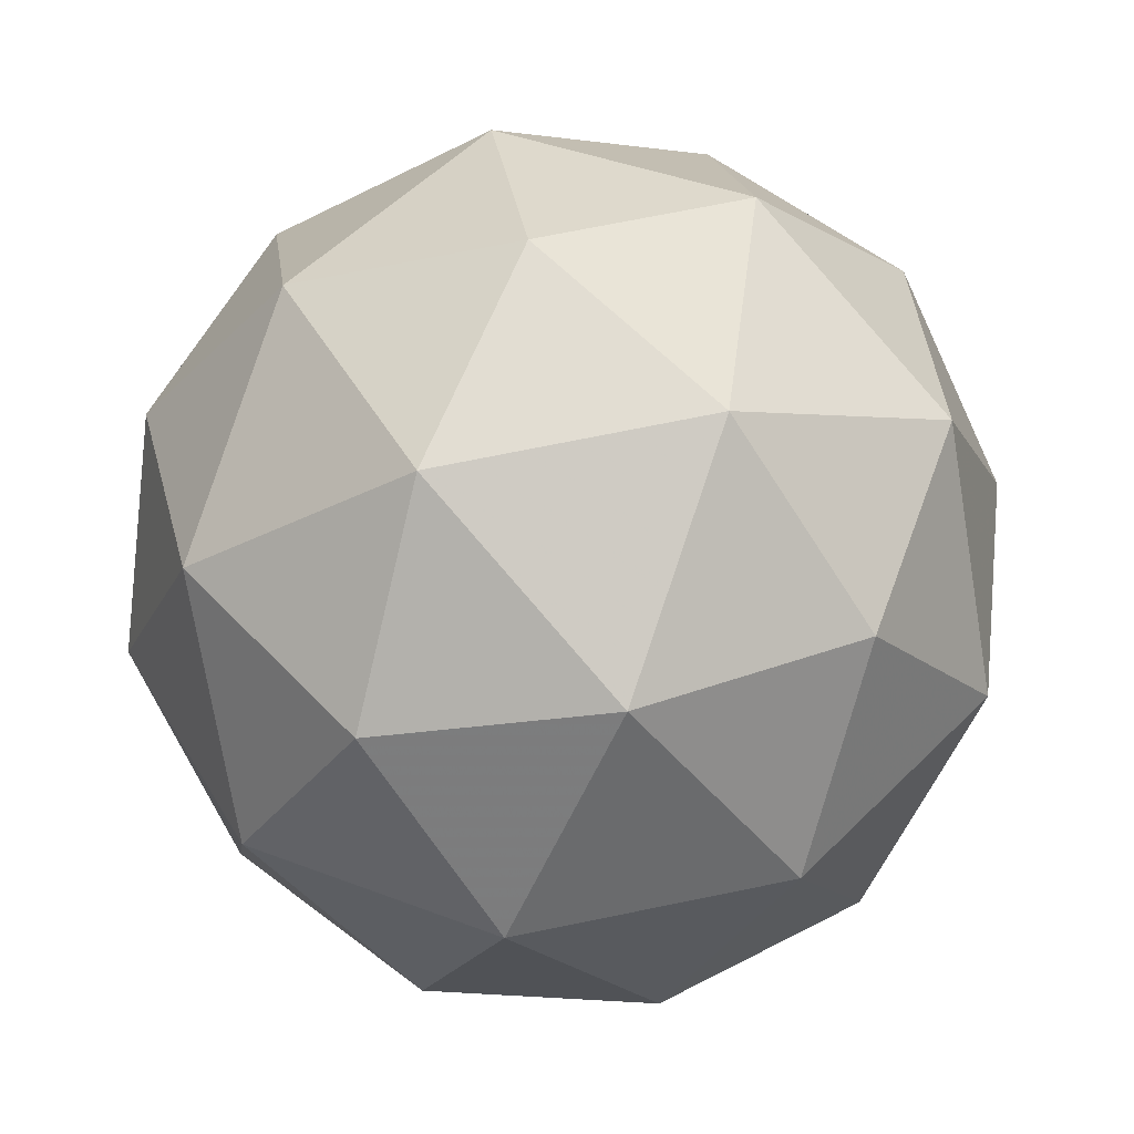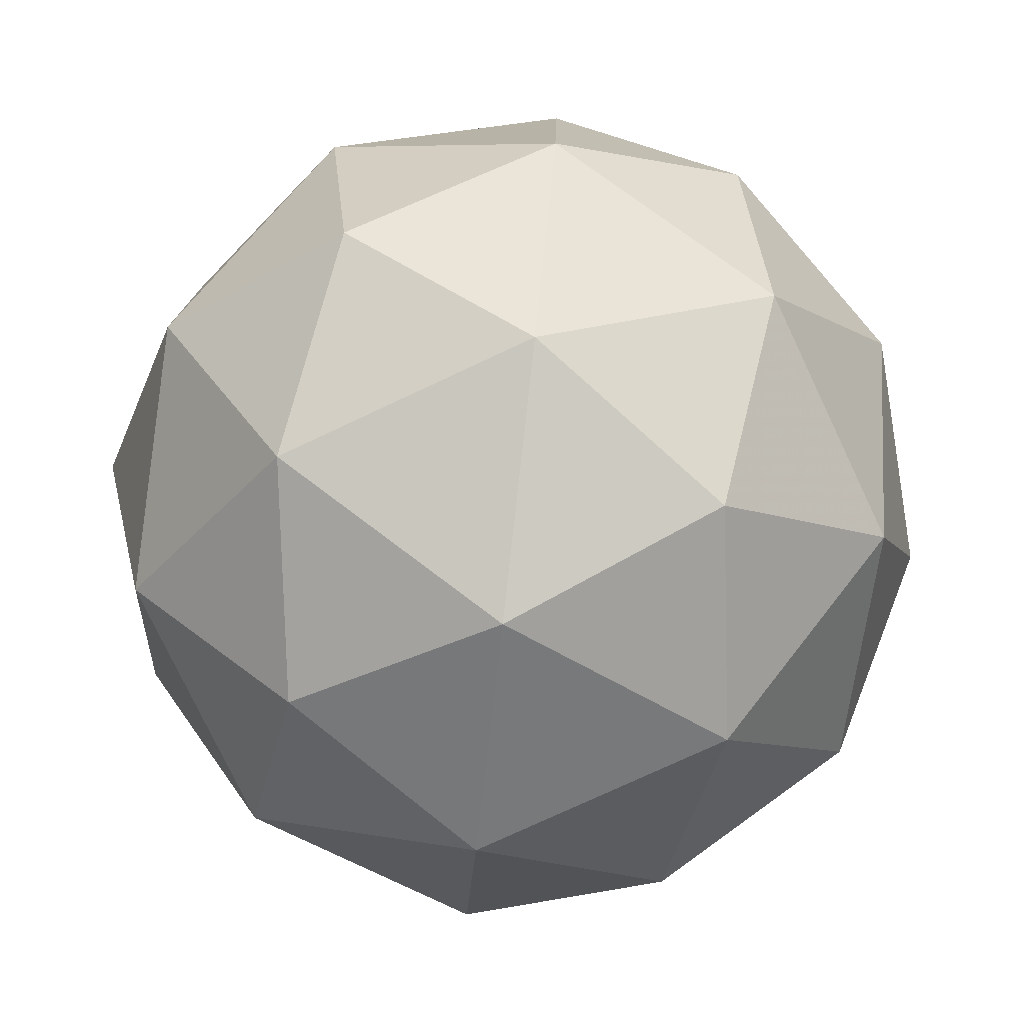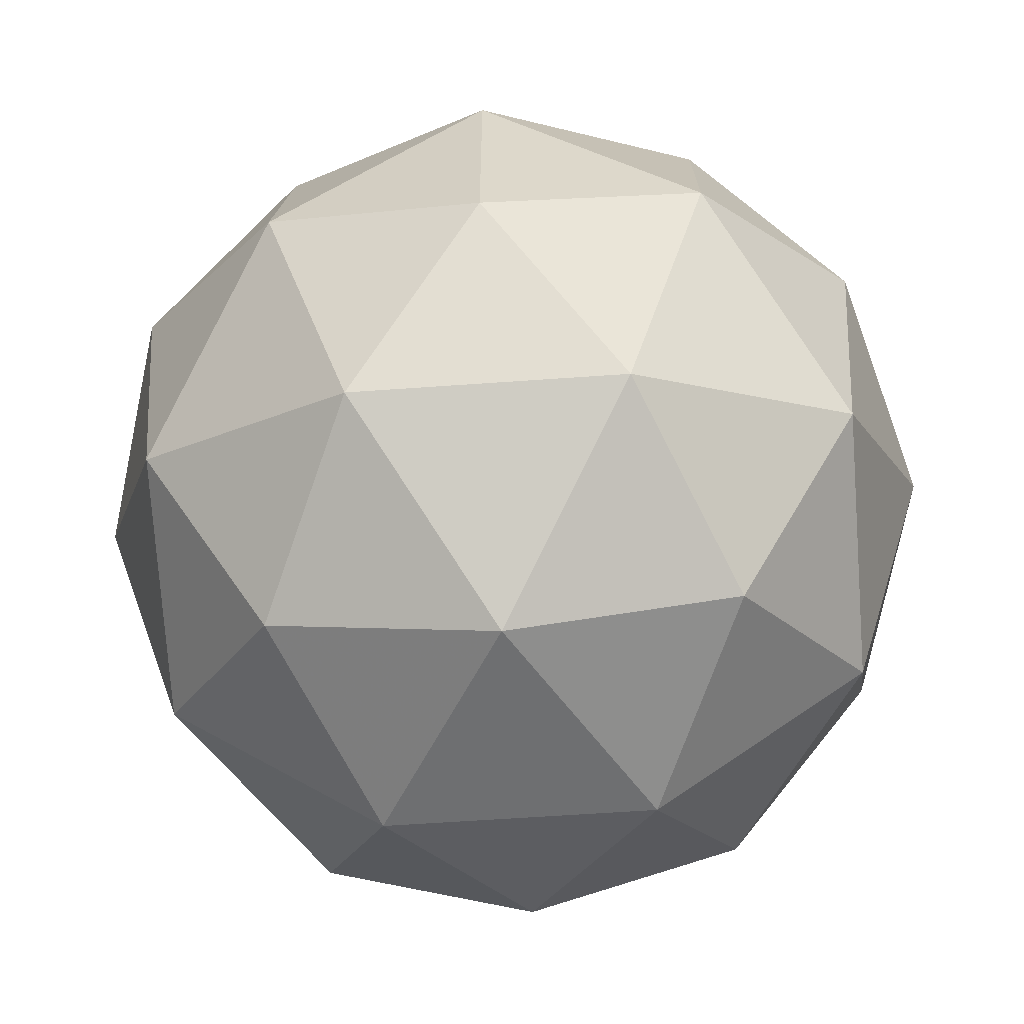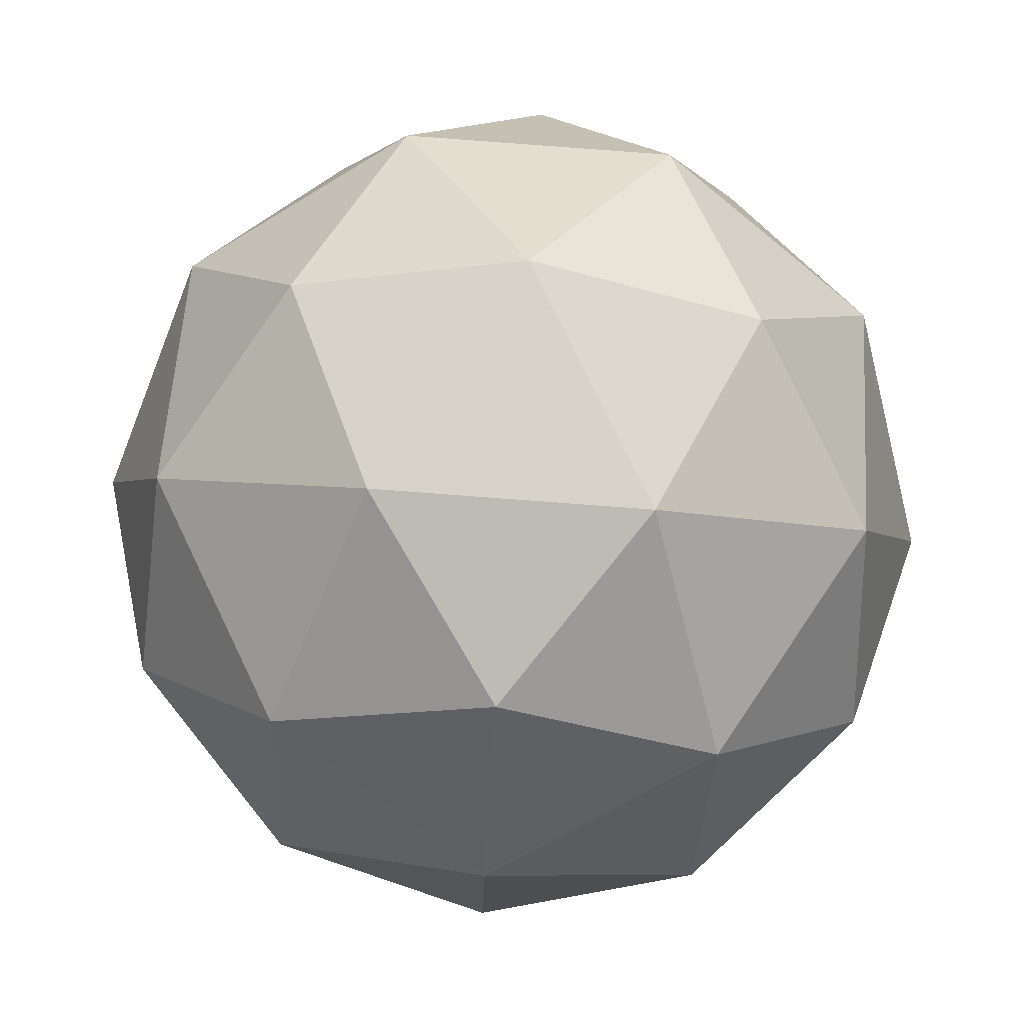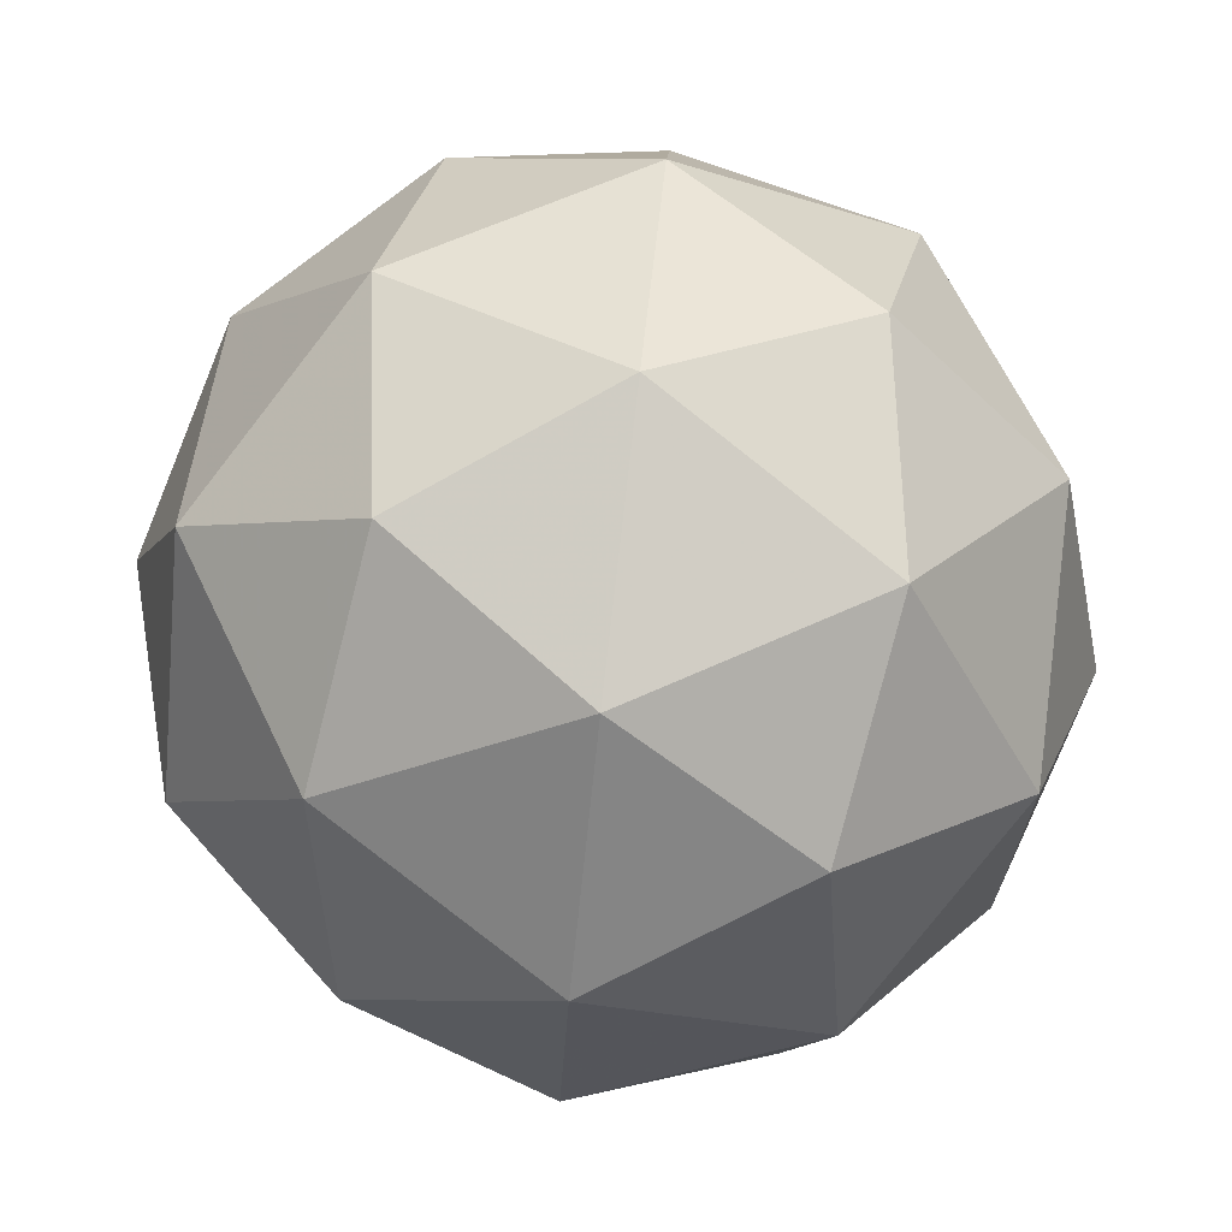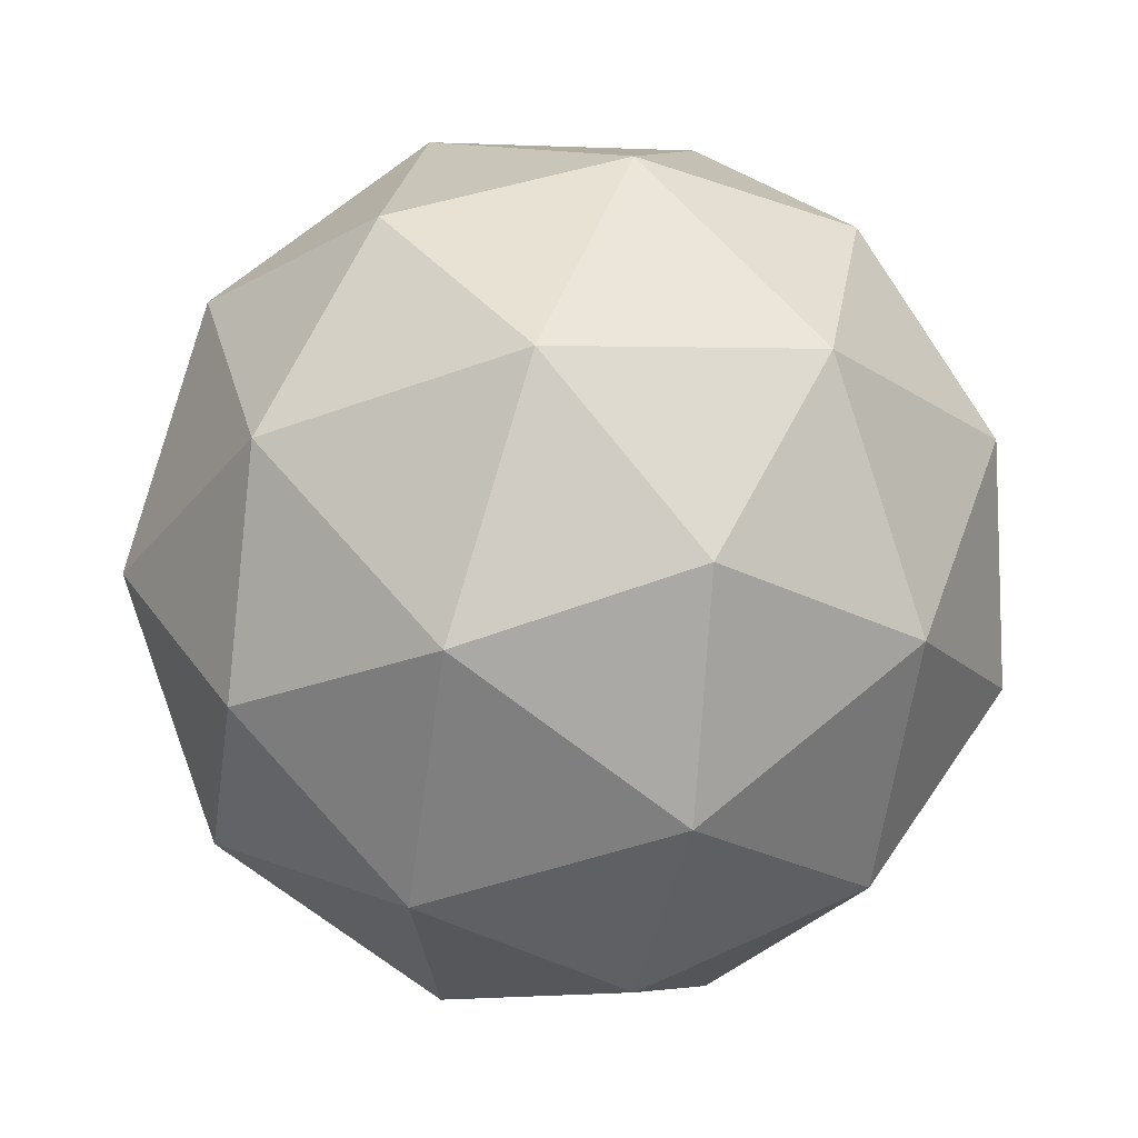
<metadata>
{"format":"obj","ext":"obj","renderer":"f3d","projection":"perspective","resolution":1024,"background":"white","views":[{"elev":-37.1,"azim":-76.7,"up":"+Y"},{"elev":18.6,"azim":115.9,"up":"+Z"},{"elev":7.7,"azim":68.4,"up":"+Y"},{"elev":-26.3,"azim":-115.0,"up":"+Y"},{"elev":-21.1,"azim":112.3,"up":"+Z"},{"elev":28.0,"azim":-37.5,"up":"+Y"}]}
</metadata>
<code>
v 8.48 -4.446 -8.842
v 8.412 -4.471 -8.799
v 8.481 -4.519 -8.801
v 8.514 -4.514 -8.878
v 8.466 -4.462 -8.923
v 8.403 -4.436 -8.874
v 8.405 -4.555 -8.808
v 8.468 -4.581 -8.857
v 8.459 -4.545 -8.933
v 8.39 -4.497 -8.93
v 8.357 -4.503 -8.853
v 8.391 -4.571 -8.889
v 8.488 -4.478 -8.814
v 8.448 -4.45 -8.812
v 8.449 -4.493 -8.788
v 8.403 -4.444 -8.831
v 8.442 -4.429 -8.857
v 8.508 -4.475 -8.859
v 8.509 -4.518 -8.835
v 8.48 -4.444 -8.886
v 8.5 -4.484 -8.907
v 8.434 -4.438 -8.905
v 8.376 -4.483 -8.819
v 8.37 -4.462 -8.863
v 8.445 -4.542 -8.794
v 8.404 -4.514 -8.792
v 8.501 -4.554 -8.868
v 8.482 -4.557 -8.822
v 8.467 -4.503 -8.939
v 8.496 -4.533 -8.912
v 8.39 -4.459 -8.909
v 8.427 -4.475 -8.938
v 8.371 -4.532 -8.824
v 8.437 -4.578 -8.827
v 8.469 -4.573 -8.9
v 8.423 -4.523 -8.943
v 8.362 -4.499 -8.896
v 8.392 -4.572 -8.846
v 8.363 -4.542 -8.872
v 8.429 -4.587 -8.874
v 8.423 -4.567 -8.919
v 8.383 -4.538 -8.918
f 1 14 13
f 2 14 16
f 1 13 18
f 1 18 20
f 1 20 17
f 2 16 23
f 3 15 25
f 4 19 27
f 5 21 29
f 6 22 31
f 2 23 26
f 3 25 28
f 4 27 30
f 5 29 32
f 6 31 24
f 7 33 38
f 8 34 40
f 9 35 41
f 10 36 42
f 11 37 39
f 39 42 12
f 39 37 42
f 37 10 42
f 42 41 12
f 42 36 41
f 36 9 41
f 41 40 12
f 41 35 40
f 35 8 40
f 40 38 12
f 40 34 38
f 34 7 38
f 38 39 12
f 38 33 39
f 33 11 39
f 24 37 11
f 24 31 37
f 31 10 37
f 32 36 10
f 32 29 36
f 29 9 36
f 30 35 9
f 30 27 35
f 27 8 35
f 28 34 8
f 28 25 34
f 25 7 34
f 26 33 7
f 26 23 33
f 23 11 33
f 31 32 10
f 31 22 32
f 22 5 32
f 29 30 9
f 29 21 30
f 21 4 30
f 27 28 8
f 27 19 28
f 19 3 28
f 25 26 7
f 25 15 26
f 15 2 26
f 23 24 11
f 23 16 24
f 16 6 24
f 17 22 6
f 17 20 22
f 20 5 22
f 20 21 5
f 20 18 21
f 18 4 21
f 18 19 4
f 18 13 19
f 13 3 19
f 16 17 6
f 16 14 17
f 14 1 17
f 13 15 3
f 13 14 15
f 14 2 15

</code>
